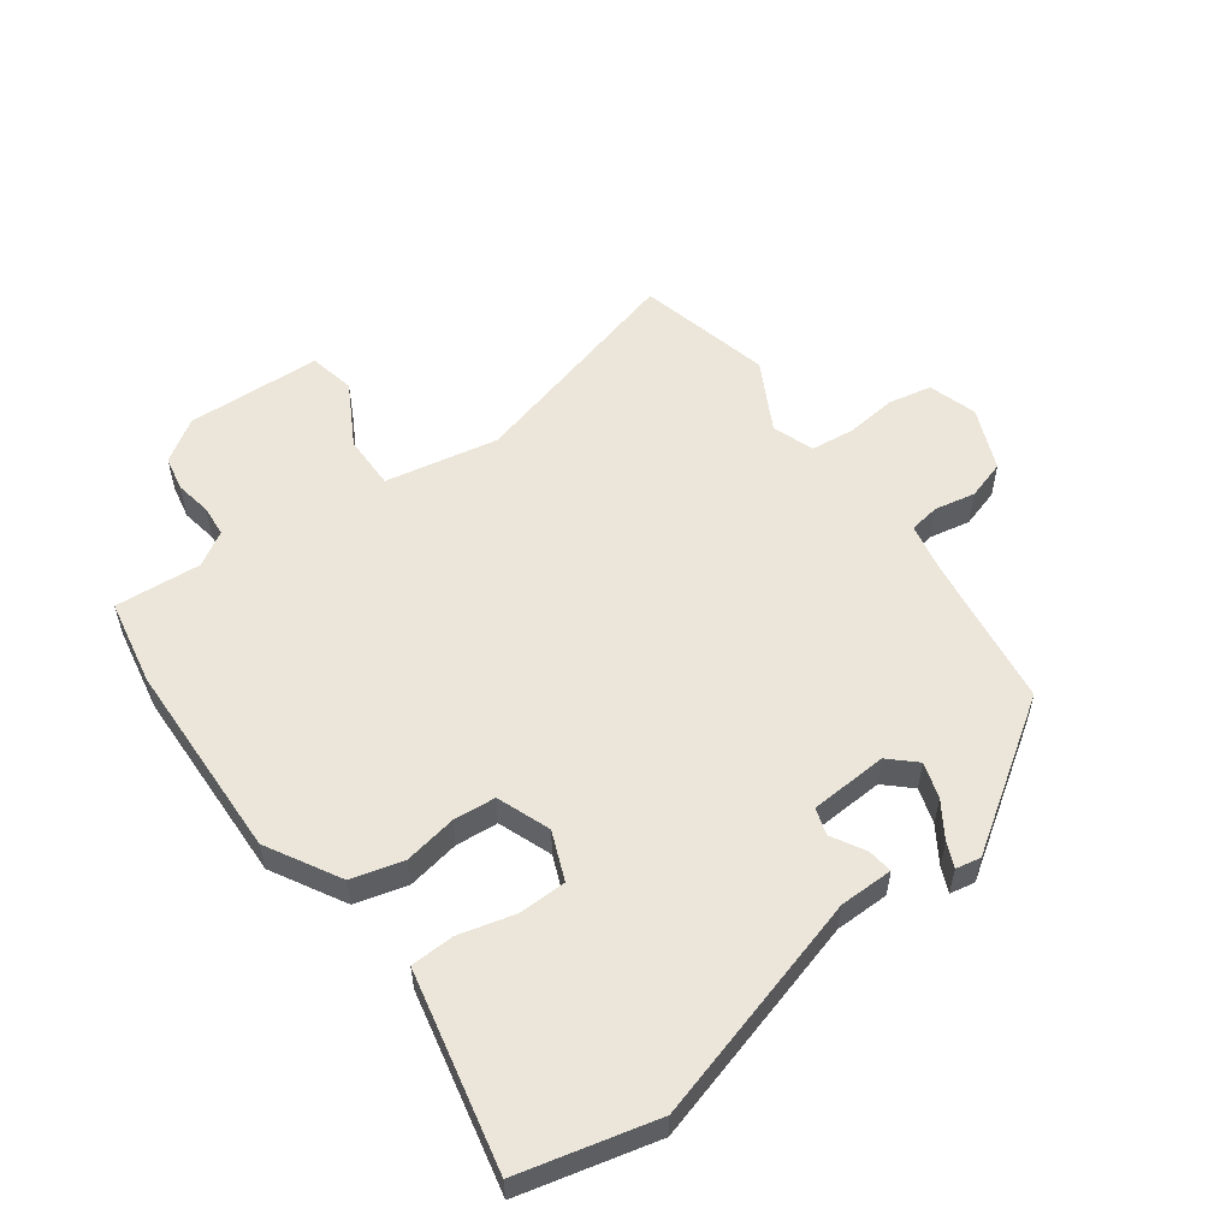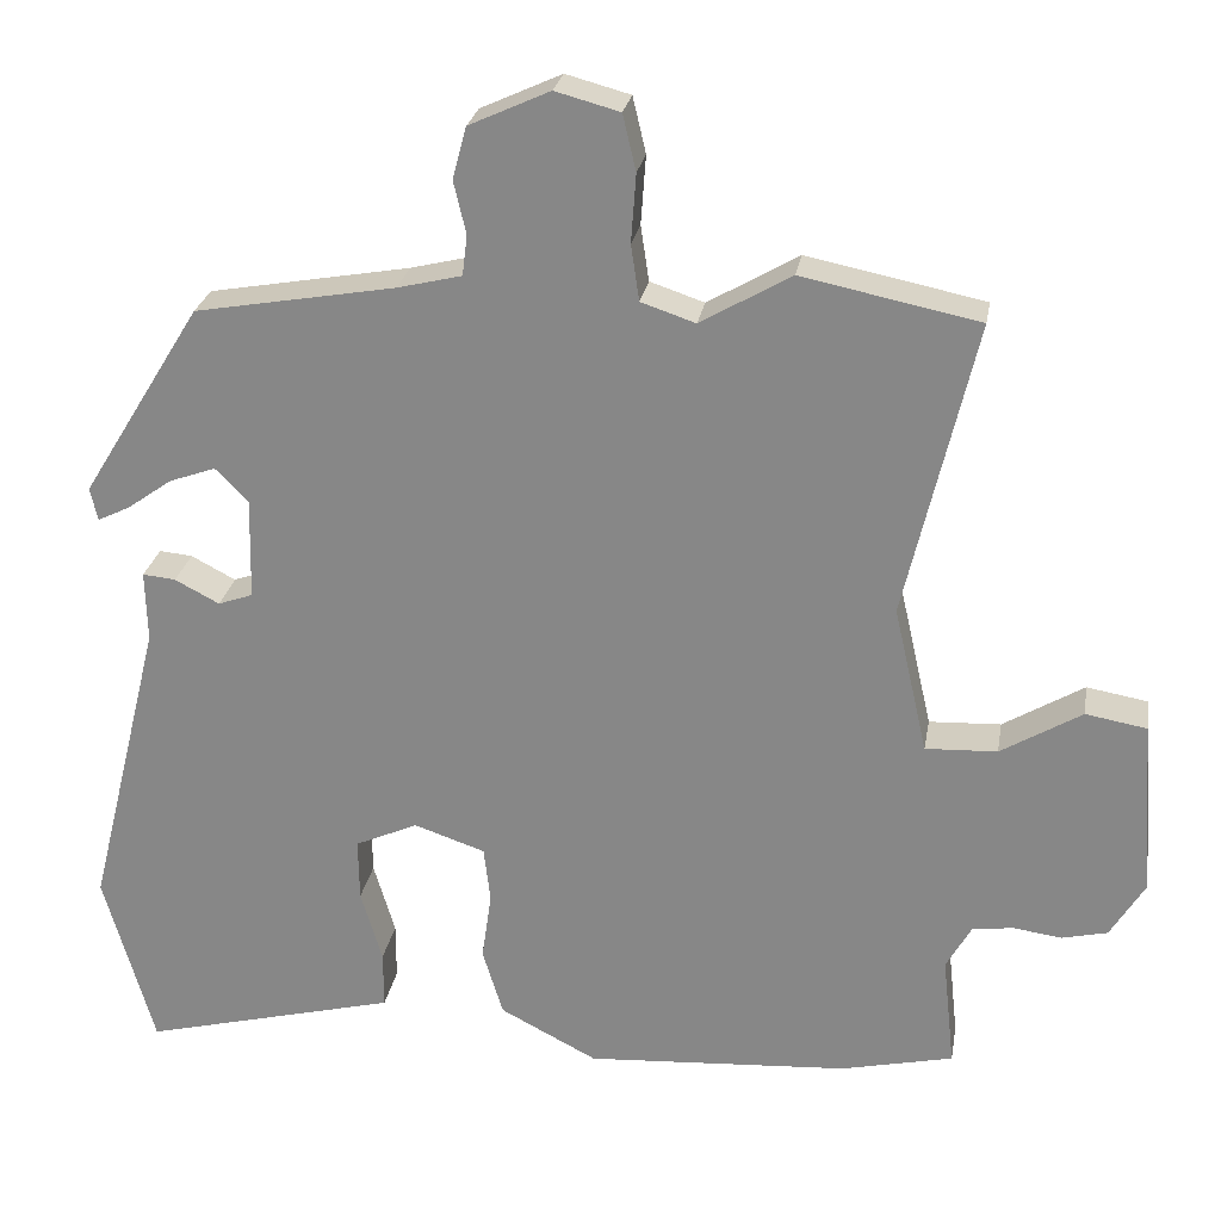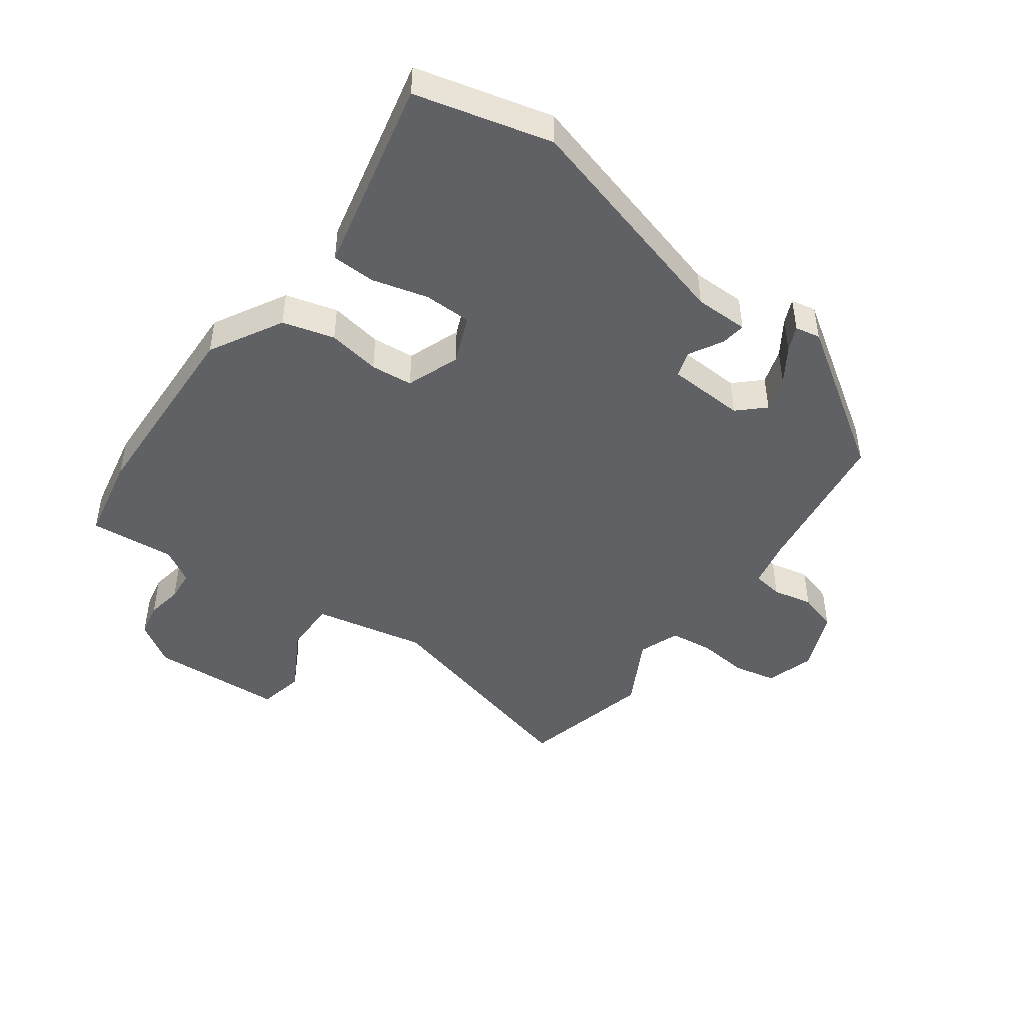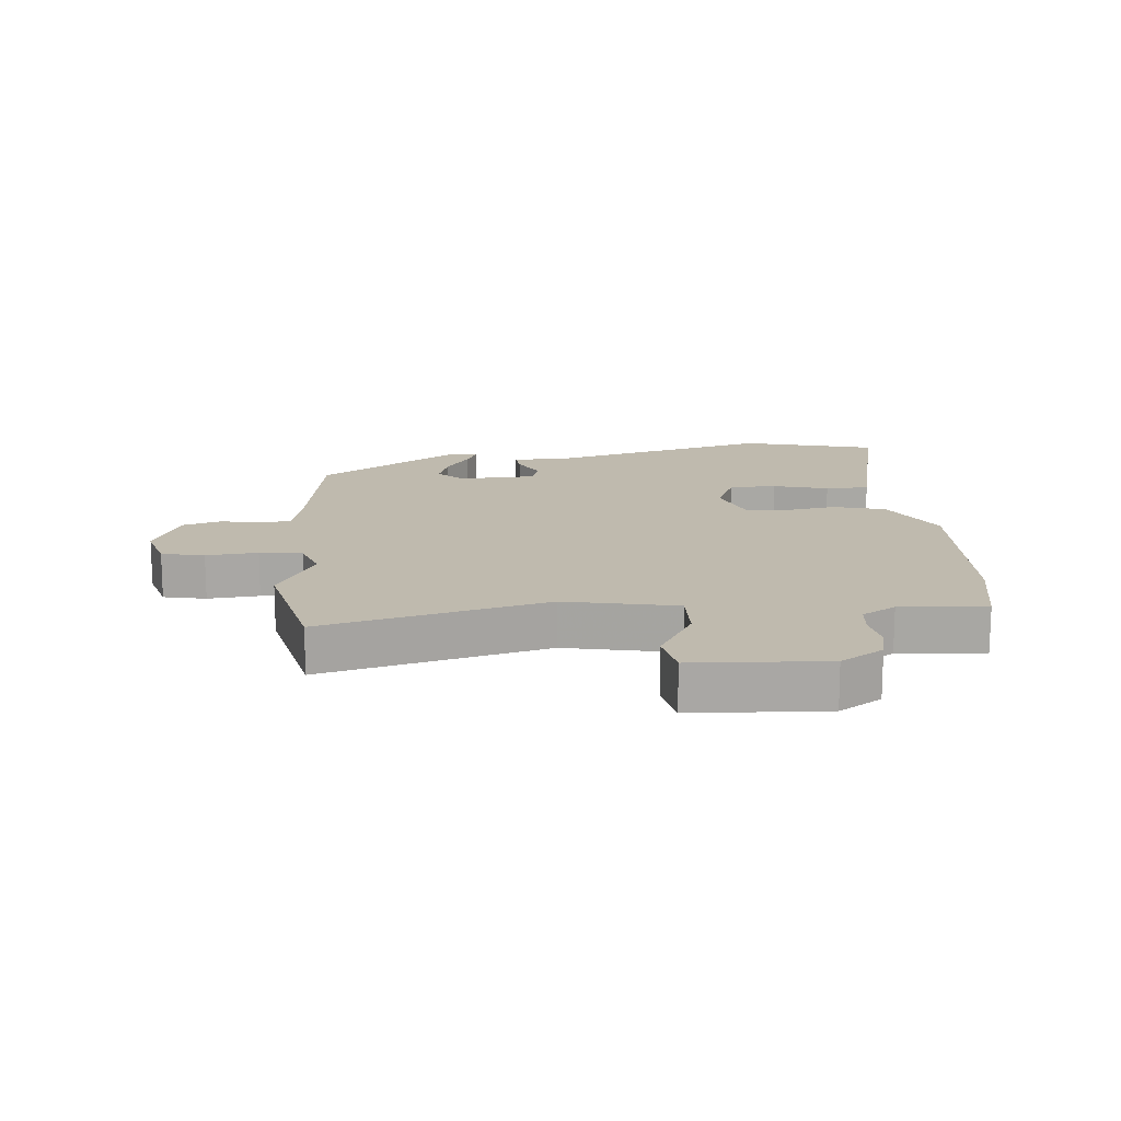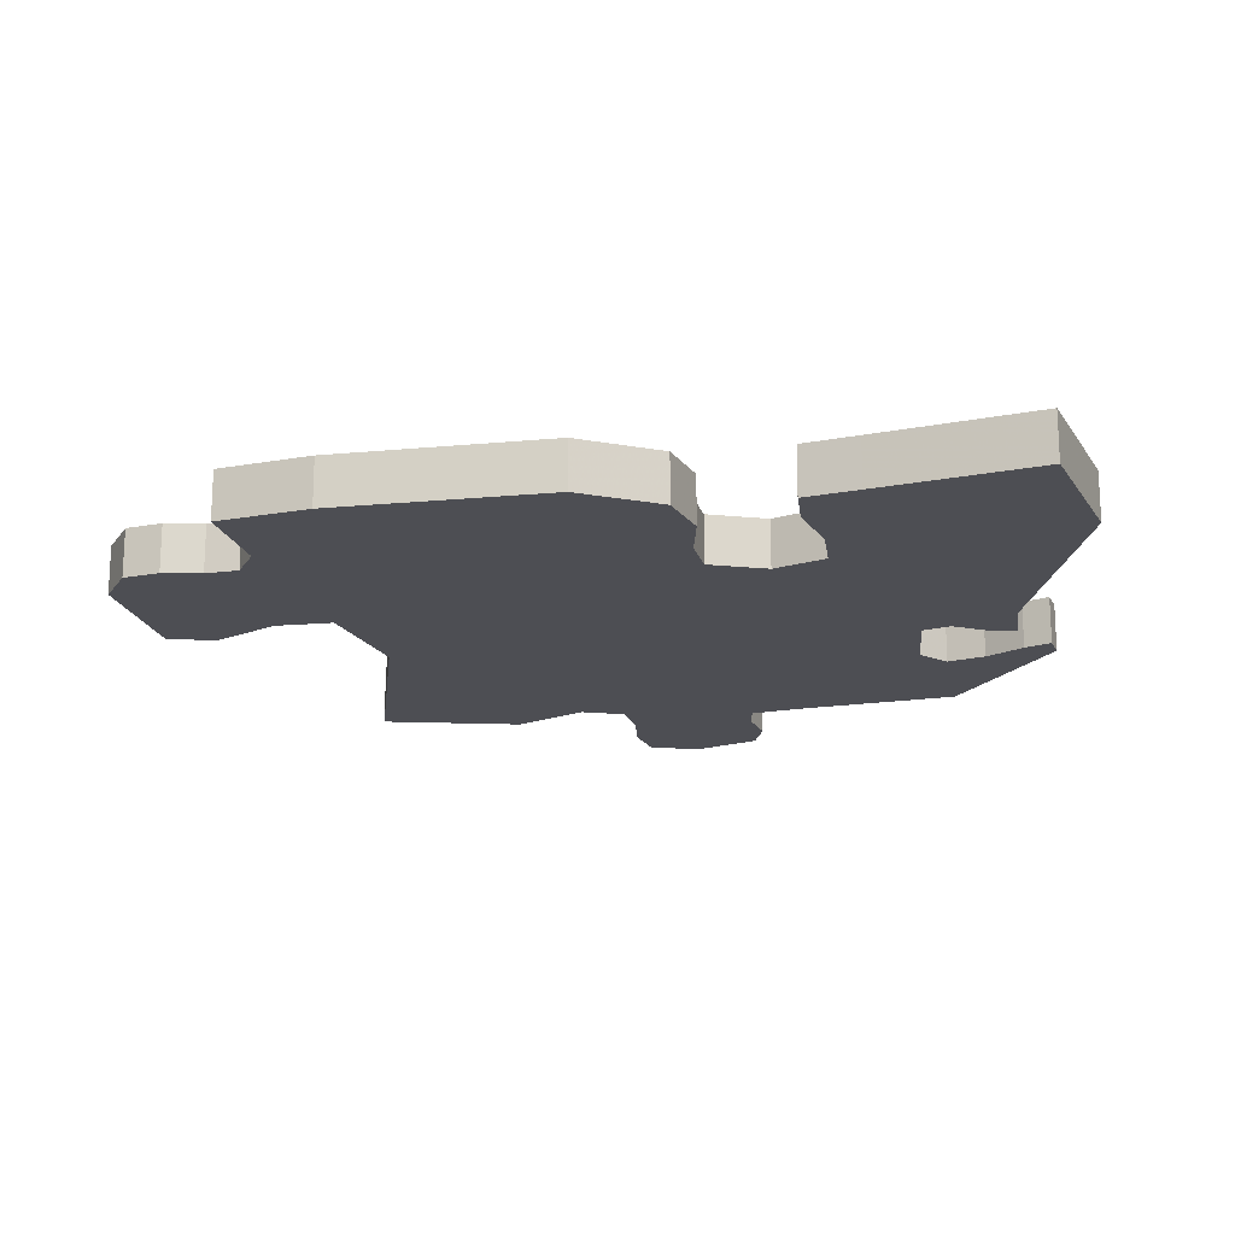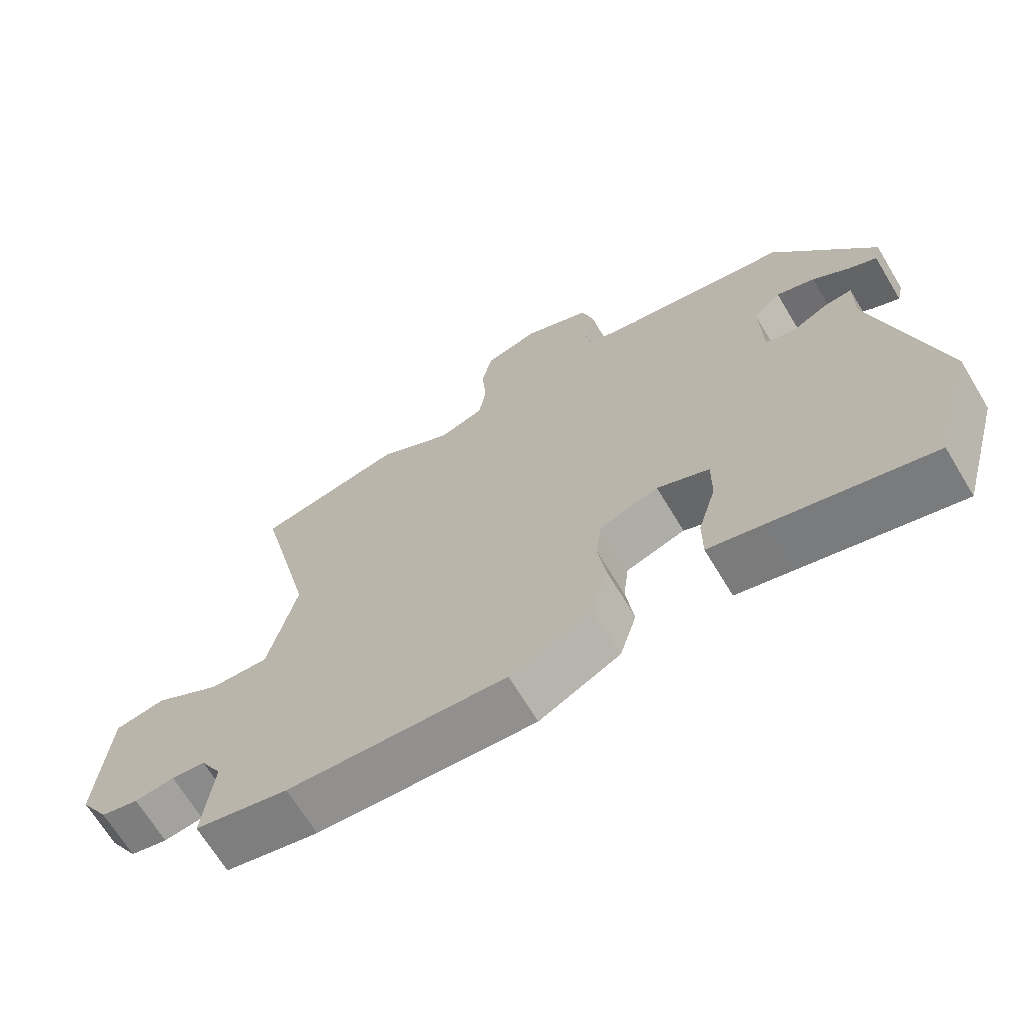
<metadata>
{"format":"obj","ext":"obj","renderer":"f3d","projection":"perspective","resolution":1024,"background":"white","views":[{"elev":55.4,"azim":-128.1,"up":"+Y"},{"elev":25.7,"azim":9.6,"up":"+Z"},{"elev":-46.0,"azim":-127.7,"up":"+Y"},{"elev":15.5,"azim":83.7,"up":"+Y"},{"elev":-17.3,"azim":-173.0,"up":"+Y"},{"elev":-68.1,"azim":-148.9,"up":"+Z"}]}
</metadata>
<code>
v -0.368 0.07 0.449
v -0.125 0.07 0.492
v -0.047 0.07 0.511
v -0.041 0.07 0.56
v -0.056 0.07 0.624
v -0.039 0.07 0.687
v 0.059 0.07 0.732
v 0.137 0.07 0.711
v 0.153 0.07 0.643
v 0.147 0.07 0.56
v 0.157 0.07 0.492
v 0.223 0.07 0.47
v 0.333 0.07 0.534
v 0.548 0.07 0.49
v 0.463 0.07 0.128
v 0.504 0.07 -0.051
v 0.591 0.07 -0.047
v 0.689 0.07 0.012
v 0.763 0.07 -0.001
v 0.779 0.07 -0.215
v 0.737 0.07 -0.284
v 0.682 0.07 -0.297
v 0.624 0.07 -0.289
v 0.574 0.07 -0.295
v 0.543 0.07 -0.35
v 0.558 0.07 -0.487
v 0.421 0.07 -0.518
v 0.102 0.07 -0.539
v -0.016 0.07 -0.478
v -0.041 0.07 -0.396
v -0.029 0.07 -0.312
v -0.037 0.07 -0.245
v -0.123 0.07 -0.216
v -0.199 0.07 -0.25
v -0.198 0.07 -0.326
v -0.172 0.07 -0.414
v -0.172 0.07 -0.484
v -0.251 0.07 -0.504
v -0.482 0.07 -0.563
v -0.543 0.07 -0.348
v -0.452 0.07 0.018
v -0.454 0.07 0.104
v -0.414 0.07 0.1
v -0.36 0.07 0.072
v -0.318 0.07 0.087
v -0.315 0.07 0.211
v -0.355 0.07 0.251
v -0.411 0.07 0.231
v -0.466 0.07 0.192
v -0.505 0.07 0.173
v -0.514 0.07 0.213
v -0.368 0 0.449
v -0.125 0 0.492
v -0.047 0 0.511
v -0.041 0 0.56
v -0.056 0 0.624
v -0.039 0 0.687
v 0.059 0 0.732
v 0.137 0 0.711
v 0.153 0 0.643
v 0.147 0 0.56
v 0.157 0 0.492
v 0.223 0 0.47
v 0.333 0 0.534
v 0.548 0 0.49
v 0.463 0 0.128
v 0.504 0 -0.051
v 0.591 0 -0.047
v 0.689 0 0.012
v 0.763 0 -0.001
v 0.779 0 -0.215
v 0.737 0 -0.284
v 0.682 0 -0.297
v 0.624 0 -0.289
v 0.574 0 -0.295
v 0.543 0 -0.35
v 0.558 0 -0.487
v 0.421 0 -0.518
v 0.102 0 -0.539
v -0.016 0 -0.478
v -0.041 0 -0.396
v -0.029 0 -0.312
v -0.037 0 -0.245
v -0.123 0 -0.216
v -0.199 0 -0.25
v -0.198 0 -0.326
v -0.172 0 -0.414
v -0.172 0 -0.484
v -0.251 0 -0.504
v -0.482 0 -0.563
v -0.543 0 -0.348
v -0.452 0 0.018
v -0.454 0 0.104
v -0.414 0 0.1
v -0.36 0 0.072
v -0.318 0 0.087
v -0.315 0 0.211
v -0.355 0 0.251
v -0.411 0 0.231
v -0.466 0 0.192
v -0.505 0 0.173
v -0.514 0 0.213
f 51 1 2
f 50 51 2
f 49 50 2
f 48 49 2
f 47 48 2 3
f 46 47 3
f 45 46 3
f 41 42 43 44
f 41 44 45
f 40 41 45
f 39 40 45
f 38 39 45
f 35 36 37 38
f 34 35 38 45
f 33 34 45 3
f 29 30 31
f 28 29 31
f 27 28 31
f 26 27 31
f 25 26 31
f 24 25 31 32
f 33 3 4
f 32 33 4
f 24 32 4
f 23 24 4
f 21 22 23
f 20 21 23
f 19 20 23
f 18 19 23
f 17 18 23
f 12 13 14 15
f 11 12 15 16
f 8 9 10
f 7 8 10
f 6 7 10
f 5 6 10
f 4 5 10
f 4 10 11
f 23 4 11 16
f 16 17 23
f 53 52 102
f 53 102 101
f 53 101 100
f 53 100 99
f 54 53 99 98
f 54 98 97
f 54 97 96
f 95 94 93 92
f 96 95 92
f 96 92 91
f 96 91 90
f 96 90 89
f 89 88 87 86
f 96 89 86 85
f 54 96 85 84
f 82 81 80
f 82 80 79
f 82 79 78
f 82 78 77
f 82 77 76
f 83 82 76 75
f 55 54 84
f 55 84 83
f 55 83 75
f 55 75 74
f 74 73 72
f 74 72 71
f 74 71 70
f 74 70 69
f 74 69 68
f 66 65 64 63
f 67 66 63 62
f 61 60 59
f 61 59 58
f 61 58 57
f 61 57 56
f 61 56 55
f 62 61 55
f 67 62 55 74
f 74 68 67
f 1 52 53 2
f 2 53 54 3
f 3 54 55 4
f 4 55 56 5
f 5 56 57 6
f 6 57 58 7
f 7 58 59 8
f 8 59 60 9
f 9 60 61 10
f 10 61 62 11
f 11 62 63 12
f 12 63 64 13
f 13 64 65 14
f 14 65 66 15
f 15 66 67 16
f 16 67 68 17
f 17 68 69 18
f 18 69 70 19
f 19 70 71 20
f 20 71 72 21
f 21 72 73 22
f 22 73 74 23
f 23 74 75 24
f 24 75 76 25
f 25 76 77 26
f 26 77 78 27
f 27 78 79 28
f 28 79 80 29
f 29 80 81 30
f 30 81 82 31
f 31 82 83 32
f 32 83 84 33
f 33 84 85 34
f 34 85 86 35
f 35 86 87 36
f 36 87 88 37
f 37 88 89 38
f 38 89 90 39
f 39 90 91 40
f 40 91 92 41
f 41 92 93 42
f 42 93 94 43
f 43 94 95 44
f 44 95 96 45
f 45 96 97 46
f 46 97 98 47
f 47 98 99 48
f 48 99 100 49
f 49 100 101 50
f 50 101 102 51
f 51 102 52 1

</code>
